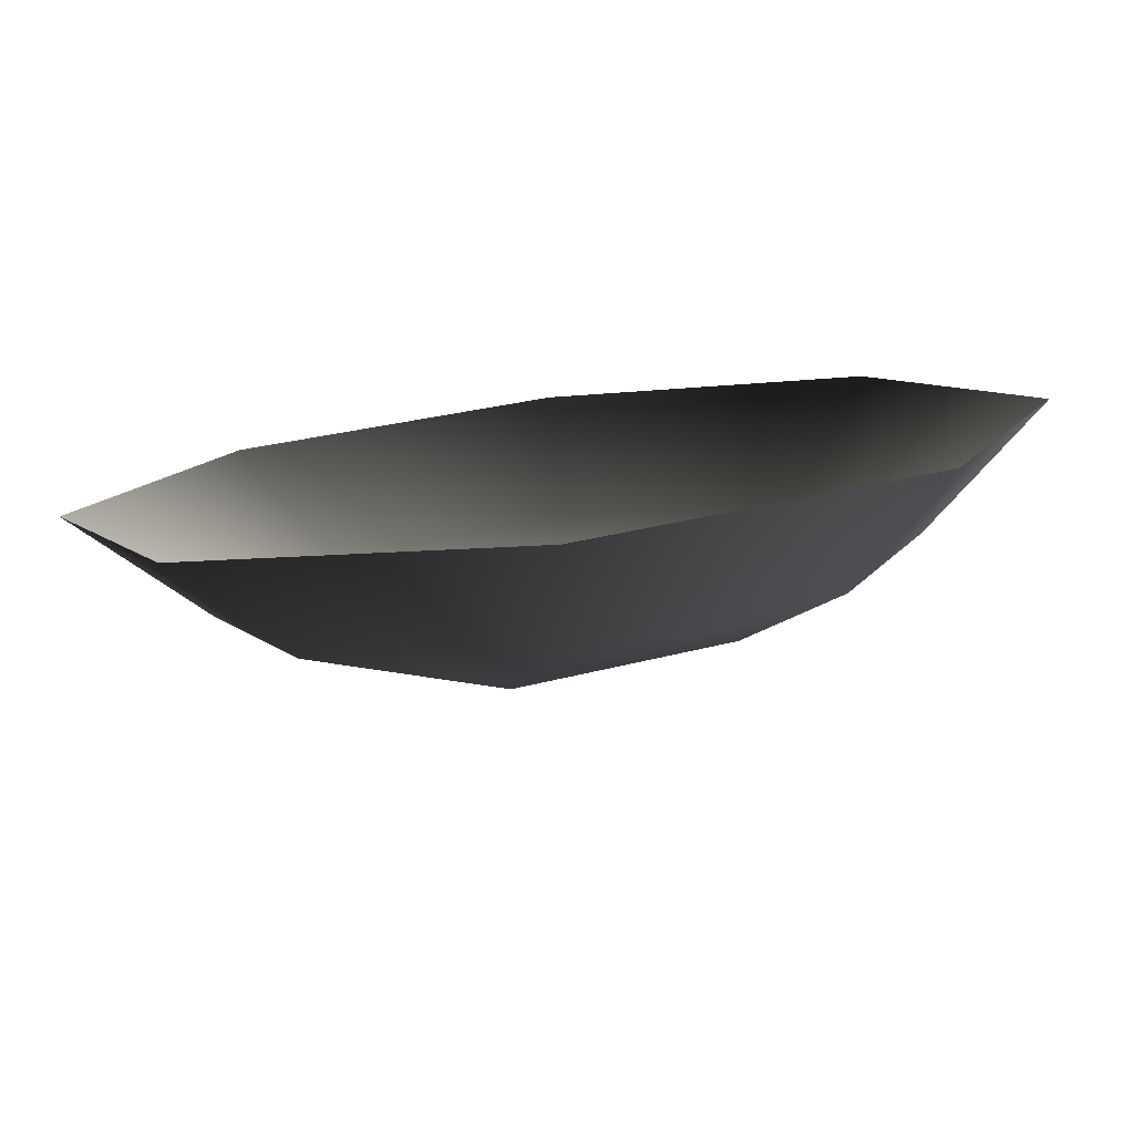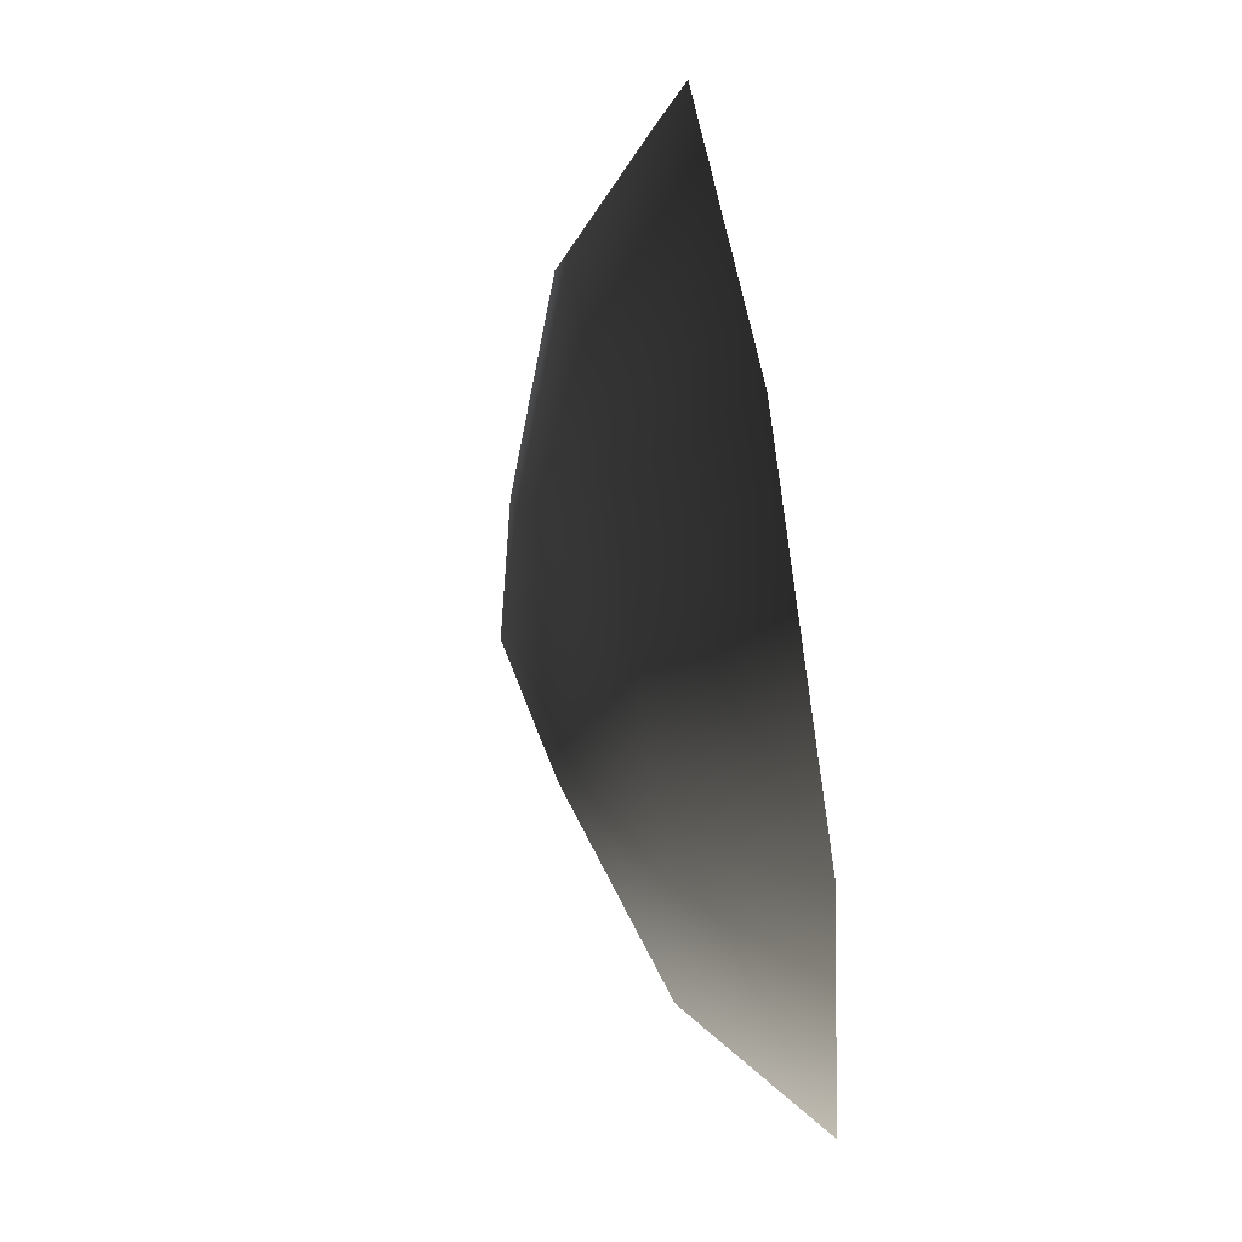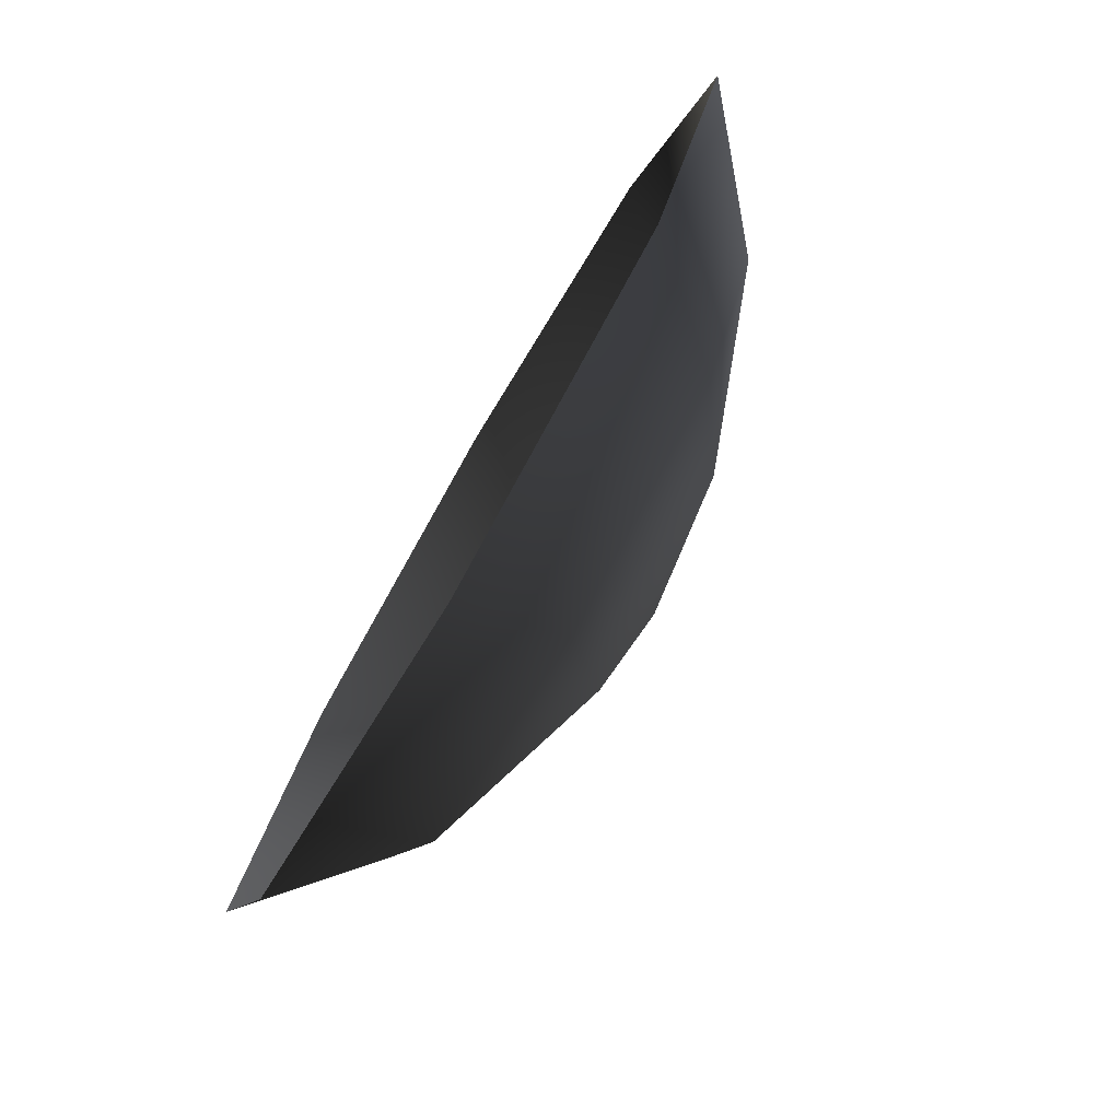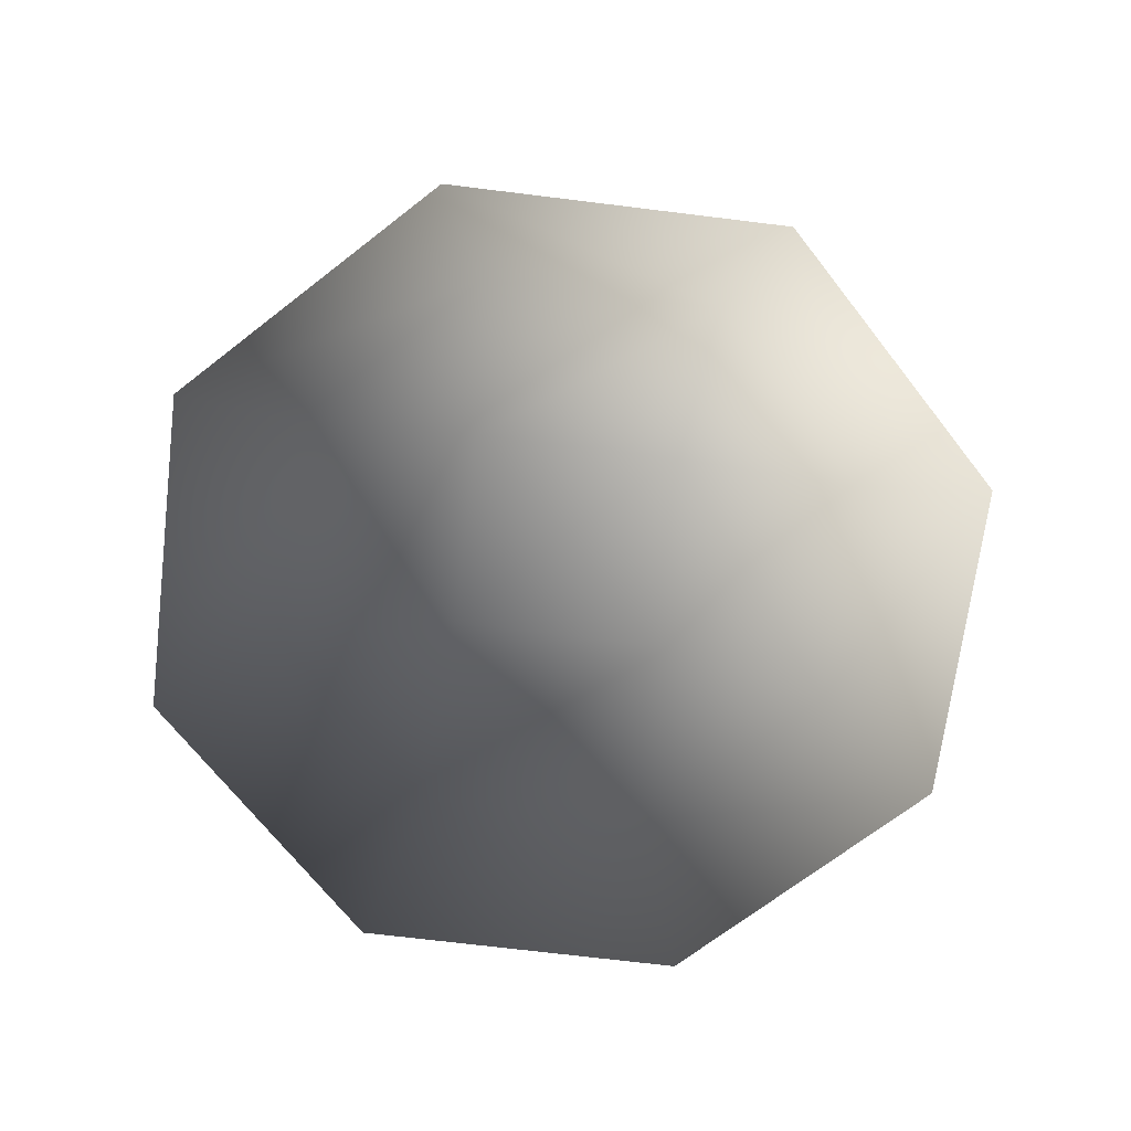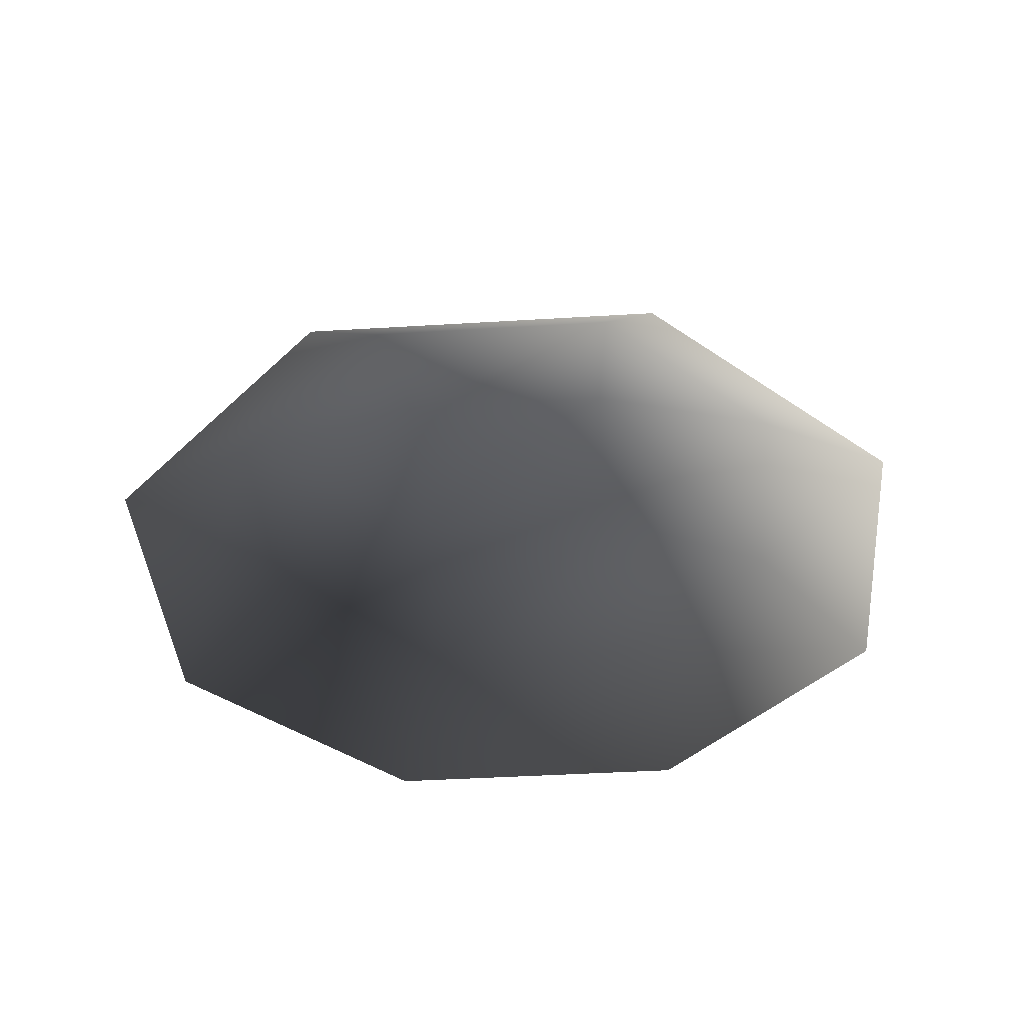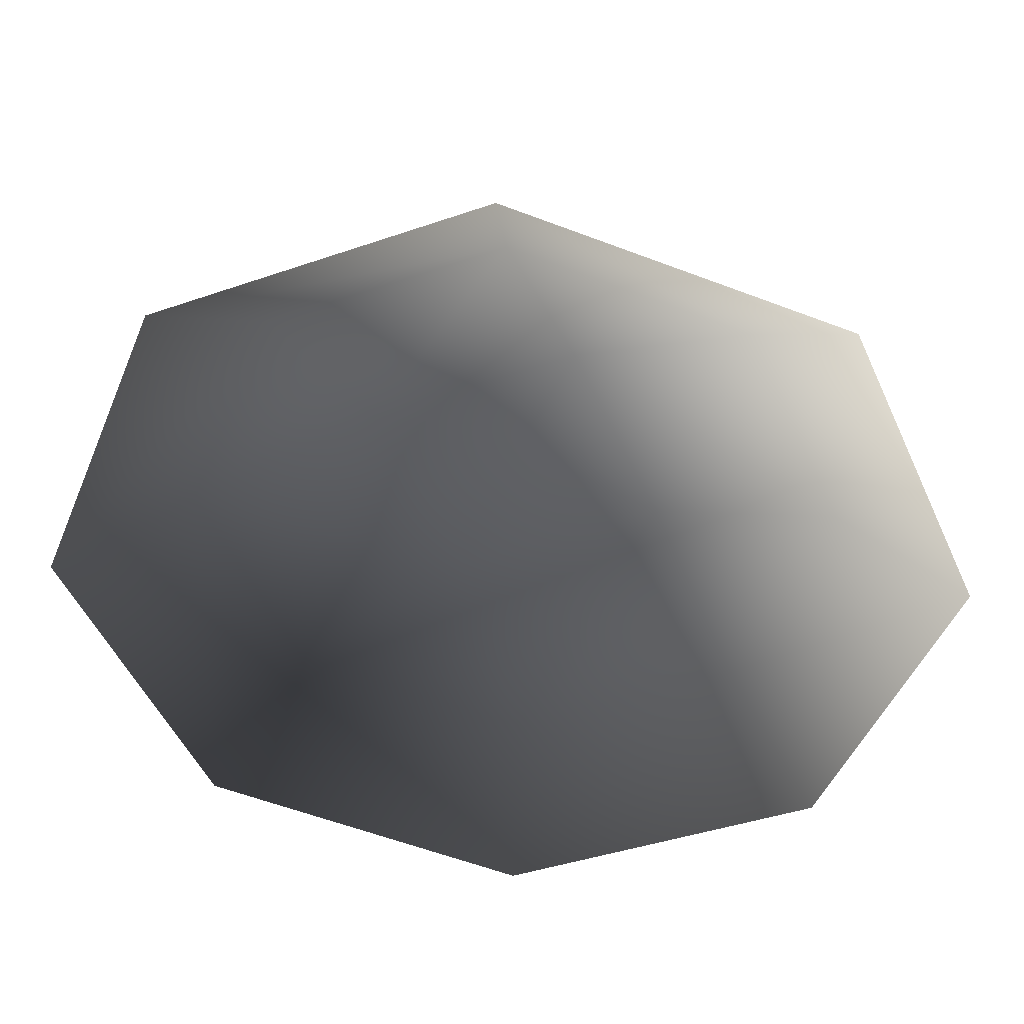
<metadata>
{"format":"obj","ext":"obj","renderer":"f3d","projection":"perspective","resolution":1024,"background":"white","views":[{"elev":-79.4,"azim":6.7,"up":"+Z"},{"elev":70.5,"azim":-98.9,"up":"+Z"},{"elev":-78.7,"azim":59.6,"up":"+Z"},{"elev":-69.1,"azim":149.5,"up":"+Y"},{"elev":-40.2,"azim":160.9,"up":"+Y"},{"elev":42.5,"azim":3.6,"up":"+Z"}]}
</metadata>
<code>
v 0.9002 0.4237 -0.8707
v 0.02087 0.4237 -1.252
v 1.25 0.0052 -1.209
v 0.02899 0.0052 -1.739
v -0.8707 0.4237 -0.9002
v -1.209 0.0052 -1.25
v -1.252 0.4237 -0.02087
v -1.739 0.0052 -0.02898
v -0.9002 0.4237 0.8707
v -1.25 0.0052 1.209
v -0.02086 0.4237 1.252
v -0.02898 0.0052 1.739
v 0.8707 0.4237 0.9002
v 1.209 0.0052 1.25
v 1.252 0.4237 0.02087
v 1.739 0.0052 0.02899
v 0.5629 0.6811 -0.2222
v -0.2222 0.6811 -0.5629
v -1.402e-06 0.7858 -4.028e-06
v -0.5629 0.6811 0.2222
v 0.2222 0.6811 0.5629
g Bush2_(69)_2799_762
f 1 3 2
f 2 3 4
f 2 4 5
f 5 4 6
f 5 6 7
f 7 6 8
f 7 8 9
f 9 8 10
f 9 10 11
f 11 10 12
f 11 12 13
f 13 12 14
f 13 14 15
f 15 14 16
f 15 16 1
f 1 16 3
f 15 1 17
f 1 2 17
f 17 2 18
f 2 5 18
f 5 7 18
f 17 18 19
f 18 20 19
f 18 7 20
f 7 9 20
f 9 11 20
f 20 21 19
f 21 17 19
f 20 11 21
f 11 13 21
f 13 15 21
f 21 15 17

</code>
